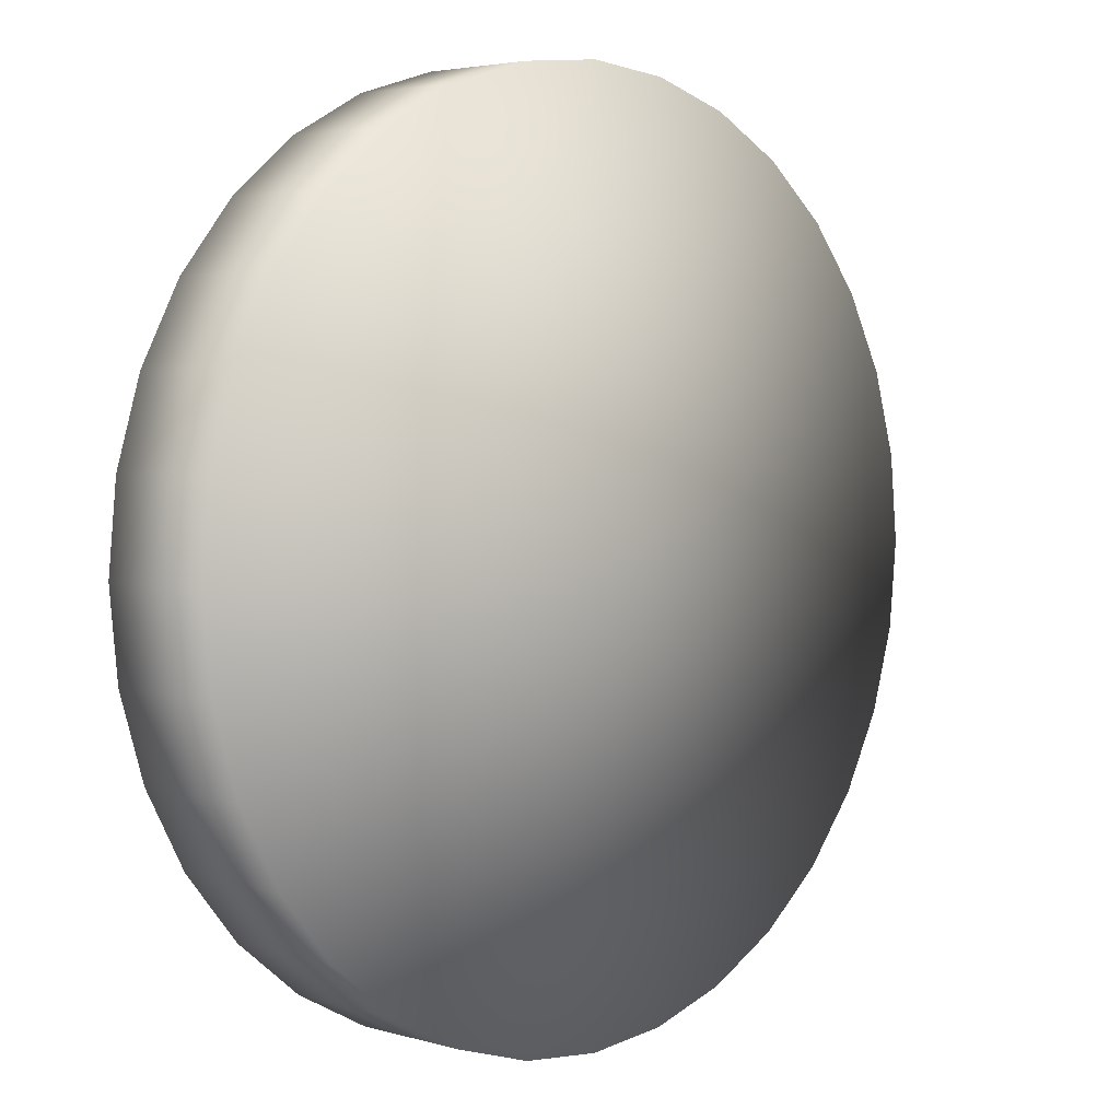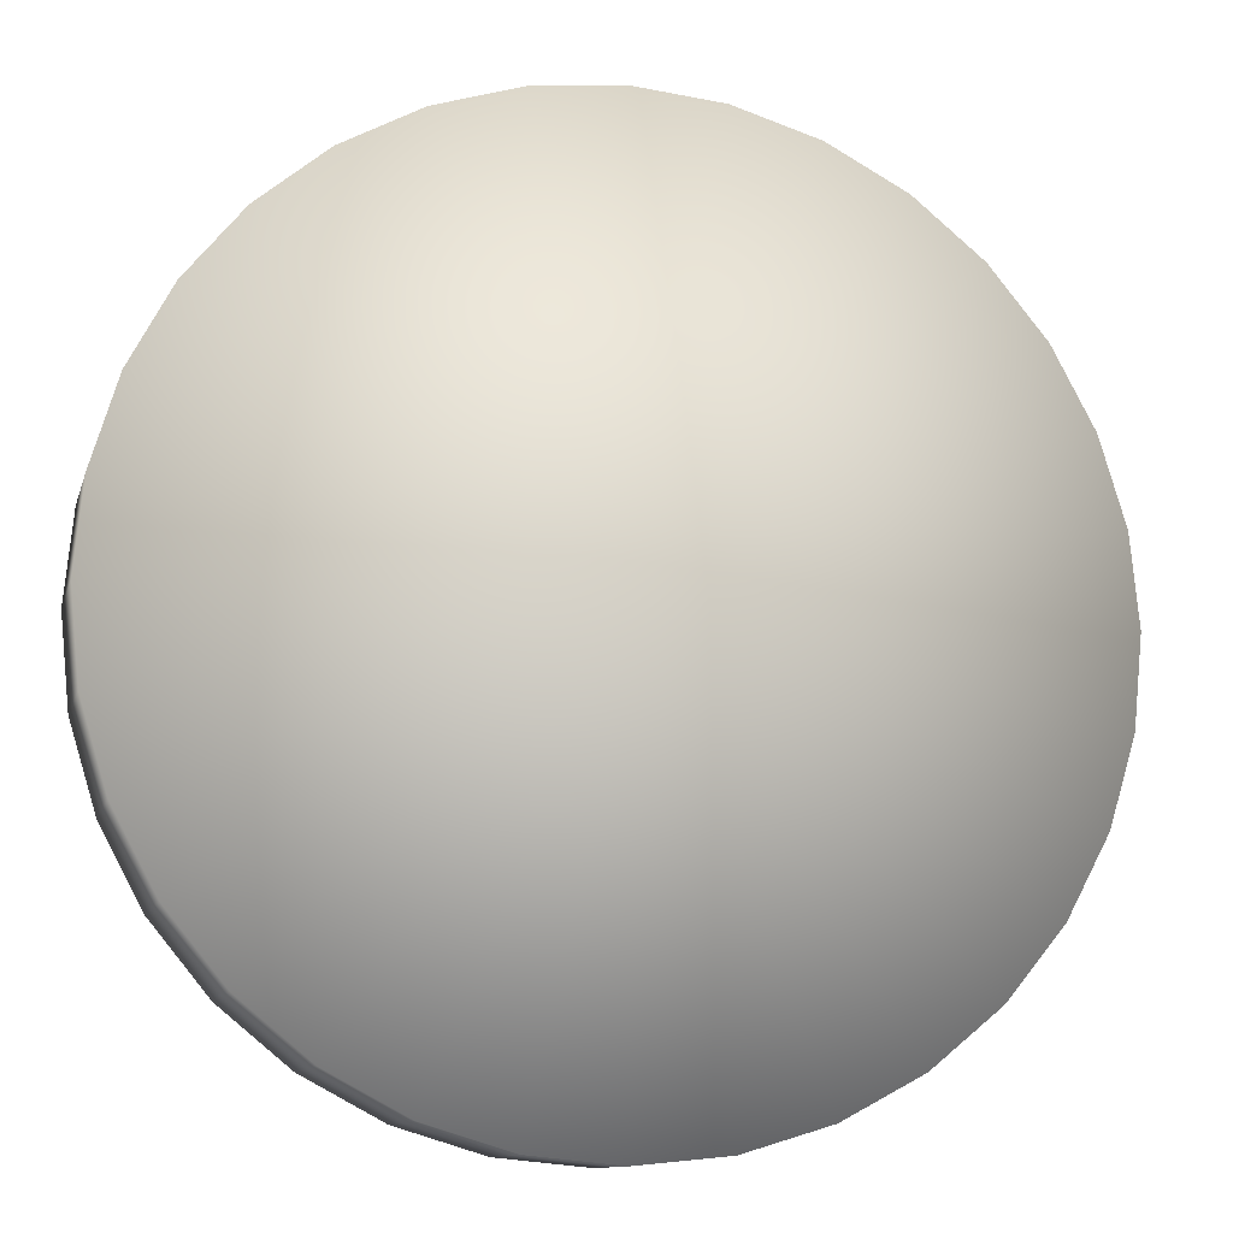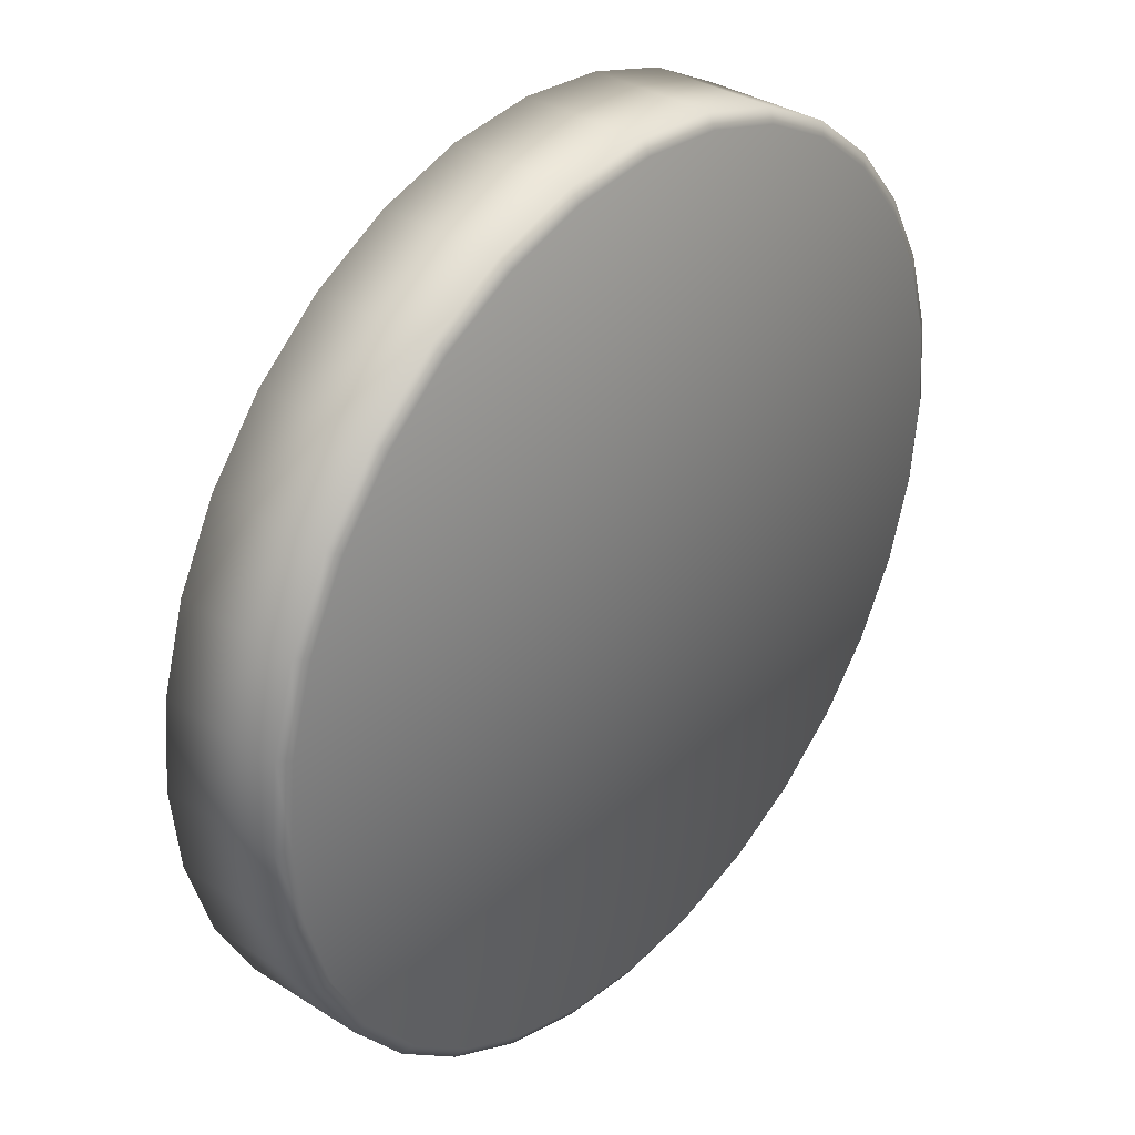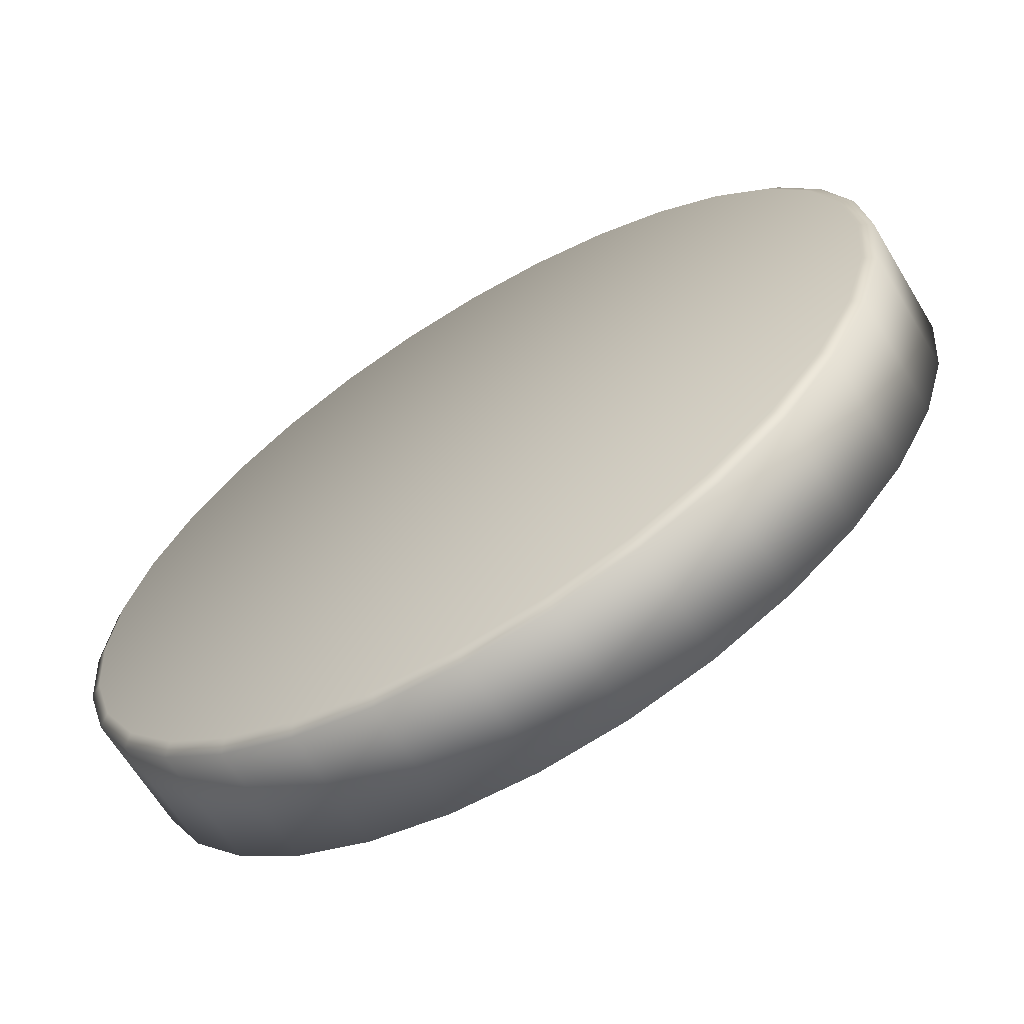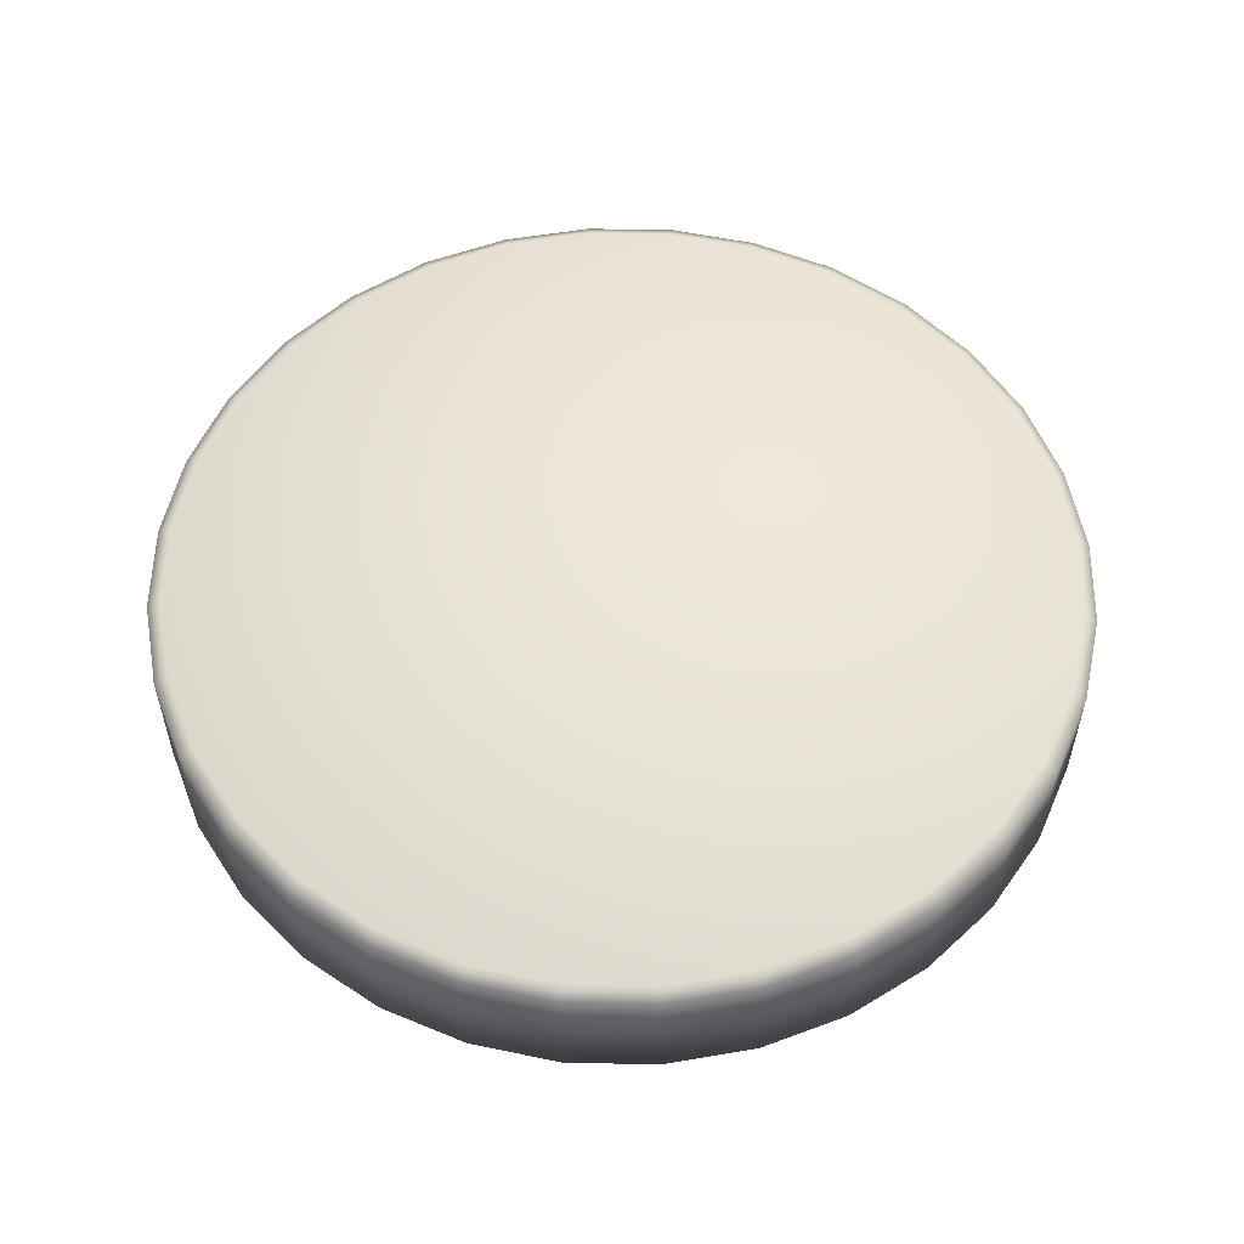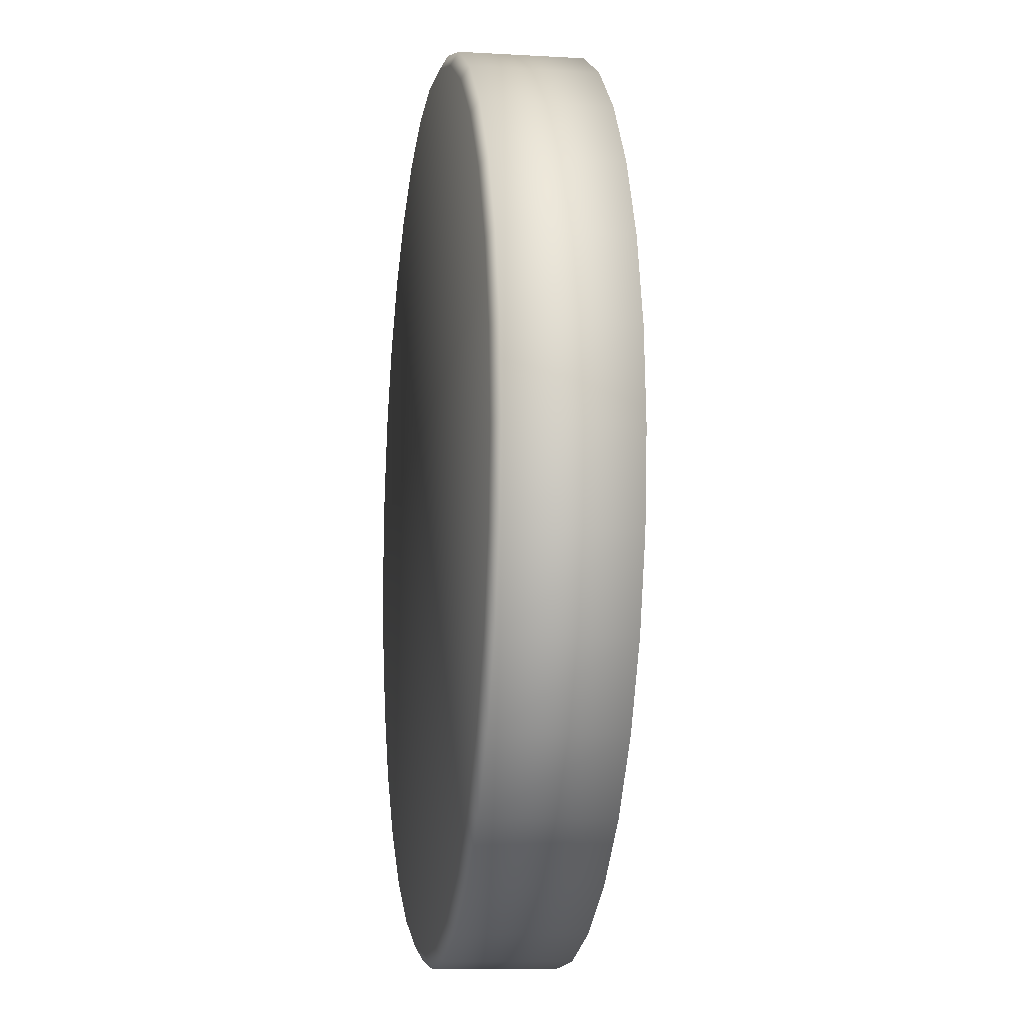
<metadata>
{"format":"obj","ext":"obj","renderer":"f3d","projection":"perspective","resolution":1024,"background":"white","views":[{"elev":3.8,"azim":-46.1,"up":"+Z"},{"elev":-11.2,"azim":-13.9,"up":"+Z"},{"elev":34.9,"azim":130.2,"up":"+Z"},{"elev":-65.7,"azim":-148.7,"up":"+Z"},{"elev":55.5,"azim":141.7,"up":"+Y"},{"elev":-9.4,"azim":-98.7,"up":"+Z"}]}
</metadata>
<code>
o Circle
v 0 -0.08839 -1
v -0.1951 -0.08839 -0.9808
v -0.3827 -0.08839 -0.9239
v -0.5556 -0.08839 -0.8315
v -0.7071 -0.08839 -0.7071
v -0.8315 -0.08839 -0.5556
v -0.9239 -0.08839 -0.3827
v -0.9808 -0.08839 -0.1951
v -1 -0.08839 -0
v -0.9808 -0.08839 0.1951
v -0.9239 -0.08839 0.3827
v -0.8315 -0.08839 0.5556
v -0.7071 -0.08839 0.7071
v -0.5556 -0.08839 0.8315
v -0.3827 -0.08839 0.9239
v -0.1951 -0.08839 0.9808
v 0 -0.08839 1
v 0.1951 -0.08839 0.9808
v 0.3827 -0.08839 0.9239
v 0.5556 -0.08839 0.8315
v 0.7071 -0.08839 0.7071
v 0.8315 -0.08839 0.5556
v 0.9239 -0.08839 0.3827
v 0.9808 -0.08839 0.1951
v 1 -0.08839 -1e-06
v 0.9808 -0.08839 -0.1951
v 0.9239 -0.08839 -0.3827
v 0.8315 -0.08839 -0.5556
v 0.7071 -0.08839 -0.7071
v 0.5556 -0.08839 -0.8315
v 0.3827 -0.08839 -0.9239
v 0.1951 -0.08839 -0.9808
v 0 0.1816 -1
v -0.1951 0.1816 -0.9808
v -0.3827 0.1816 -0.9239
v -0.5556 0.1816 -0.8315
v -0.7071 0.1816 -0.7071
v -0.8315 0.1816 -0.5556
v -0.9239 0.1816 -0.3827
v -0.9808 0.1816 -0.1951
v -1 0.1816 -0
v -0.9808 0.1816 0.1951
v -0.9239 0.1816 0.3827
v -0.8315 0.1816 0.5556
v -0.7071 0.1816 0.7071
v -0.5556 0.1816 0.8315
v -0.3827 0.1816 0.9239
v -0.1951 0.1816 0.9808
v 0 0.1816 1
v 0.1951 0.1816 0.9808
v 0.3827 0.1816 0.9239
v 0.5556 0.1816 0.8315
v 0.7071 0.1816 0.7071
v 0.8315 0.1816 0.5556
v 0.9239 0.1816 0.3827
v 0.9808 0.1816 0.1951
v 1 0.1816 -1e-06
v 0.9808 0.1816 -0.1951
v 0.9239 0.1816 -0.3827
v 0.8315 0.1816 -0.5556
v 0.7071 0.1816 -0.7071
v 0.5556 0.1816 -0.8315
v 0.3827 0.1816 -0.9239
v 0.1951 0.1816 -0.9808
v -0 0.198 -0.9708
v -0.1894 0.198 -0.9521
v -0.3715 0.198 -0.8969
v -0.5393 0.198 -0.8072
v -0.6864 0.198 -0.6864
v -0.8072 0.198 -0.5393
v -0.8969 0.198 -0.3715
v -0.9521 0.198 -0.1894
v -0.9708 0.198 -0
v -0.9521 0.198 0.1894
v -0.8969 0.198 0.3715
v -0.8072 0.198 0.5393
v -0.6864 0.198 0.6864
v -0.5393 0.198 0.8072
v -0.3715 0.198 0.8969
v -0.1894 0.198 0.9521
v 0 0.198 0.9708
v 0.1894 0.198 0.9521
v 0.3715 0.198 0.8969
v 0.5393 0.198 0.8072
v 0.6864 0.198 0.6864
v 0.8072 0.198 0.5393
v 0.8969 0.198 0.3715
v 0.9521 0.198 0.1894
v 0.9708 0.198 -1e-06
v 0.9521 0.198 -0.1894
v 0.8969 0.198 -0.3715
v 0.8071 0.198 -0.5393
v 0.6864 0.198 -0.6864
v 0.5393 0.198 -0.8072
v 0.3715 0.198 -0.8969
v 0.1894 0.198 -0.9521
v -0 0.198 -0
v -0 -0.1807 -0
f 19 51 50 18
f 6 38 37 5
f 1 33 64 32
f 20 52 51 19
f 7 39 38 6
f 21 53 52 20
f 8 40 39 7
f 22 54 53 21
f 9 41 40 8
f 23 55 54 22
f 10 42 41 9
f 24 56 55 23
f 11 43 42 10
f 25 57 56 24
f 12 44 43 11
f 26 58 57 25
f 13 45 44 12
f 27 59 58 26
f 14 46 45 13
f 28 60 59 27
f 15 47 46 14
f 2 34 33 1
f 29 61 60 28
f 16 48 47 15
f 3 35 34 2
f 30 62 61 29
f 17 49 48 16
f 4 36 35 3
f 31 63 62 30
f 18 50 49 17
f 5 37 36 4
f 32 64 63 31
f 55 56 88 87
f 42 43 75 74
f 56 57 89 88
f 43 44 76 75
f 57 58 90 89
f 44 45 77 76
f 58 59 91 90
f 45 46 78 77
f 59 60 92 91
f 46 47 79 78
f 33 34 66 65
f 60 61 93 92
f 47 48 80 79
f 34 35 67 66
f 61 62 94 93
f 48 49 81 80
f 35 36 68 67
f 62 63 95 94
f 49 50 82 81
f 36 37 69 68
f 63 64 96 95
f 50 51 83 82
f 37 38 70 69
f 64 33 65 96
f 51 52 84 83
f 38 39 71 70
f 52 53 85 84
f 39 40 72 71
f 53 54 86 85
f 40 41 73 72
f 54 55 87 86
f 41 42 74 73
f 90 91 97
f 77 78 97
f 91 92 97
f 78 79 97
f 65 66 97
f 92 93 97
f 79 80 97
f 66 67 97
f 93 94 97
f 80 81 97
f 67 68 97
f 94 95 97
f 81 82 97
f 68 69 97
f 95 96 97
f 82 83 97
f 69 70 97
f 96 65 97
f 83 84 97
f 70 71 97
f 84 85 97
f 71 72 97
f 85 86 97
f 72 73 97
f 86 87 97
f 73 74 97
f 87 88 97
f 74 75 97
f 88 89 97
f 75 76 97
f 89 90 97
f 76 77 97
f 9 8 98
f 23 22 98
f 10 9 98
f 24 23 98
f 11 10 98
f 25 24 98
f 12 11 98
f 26 25 98
f 13 12 98
f 27 26 98
f 14 13 98
f 28 27 98
f 15 14 98
f 2 1 98
f 29 28 98
f 16 15 98
f 3 2 98
f 30 29 98
f 17 16 98
f 4 3 98
f 31 30 98
f 18 17 98
f 5 4 98
f 32 31 98
f 19 18 98
f 6 5 98
f 1 32 98
f 20 19 98
f 7 6 98
f 21 20 98
f 8 7 98
f 22 21 98

</code>
